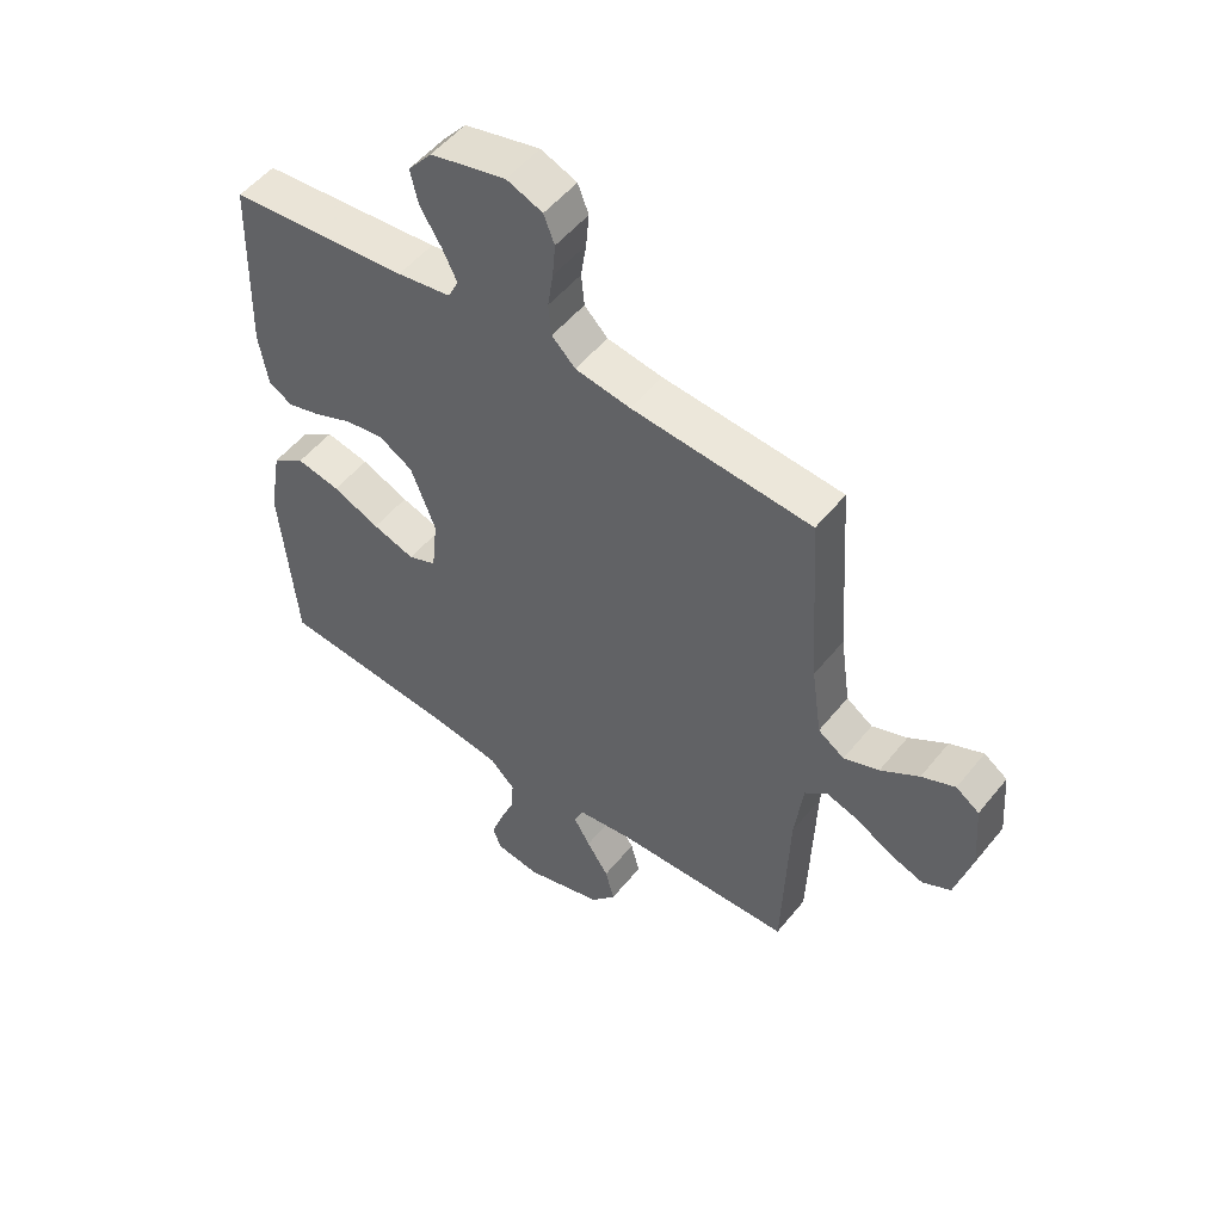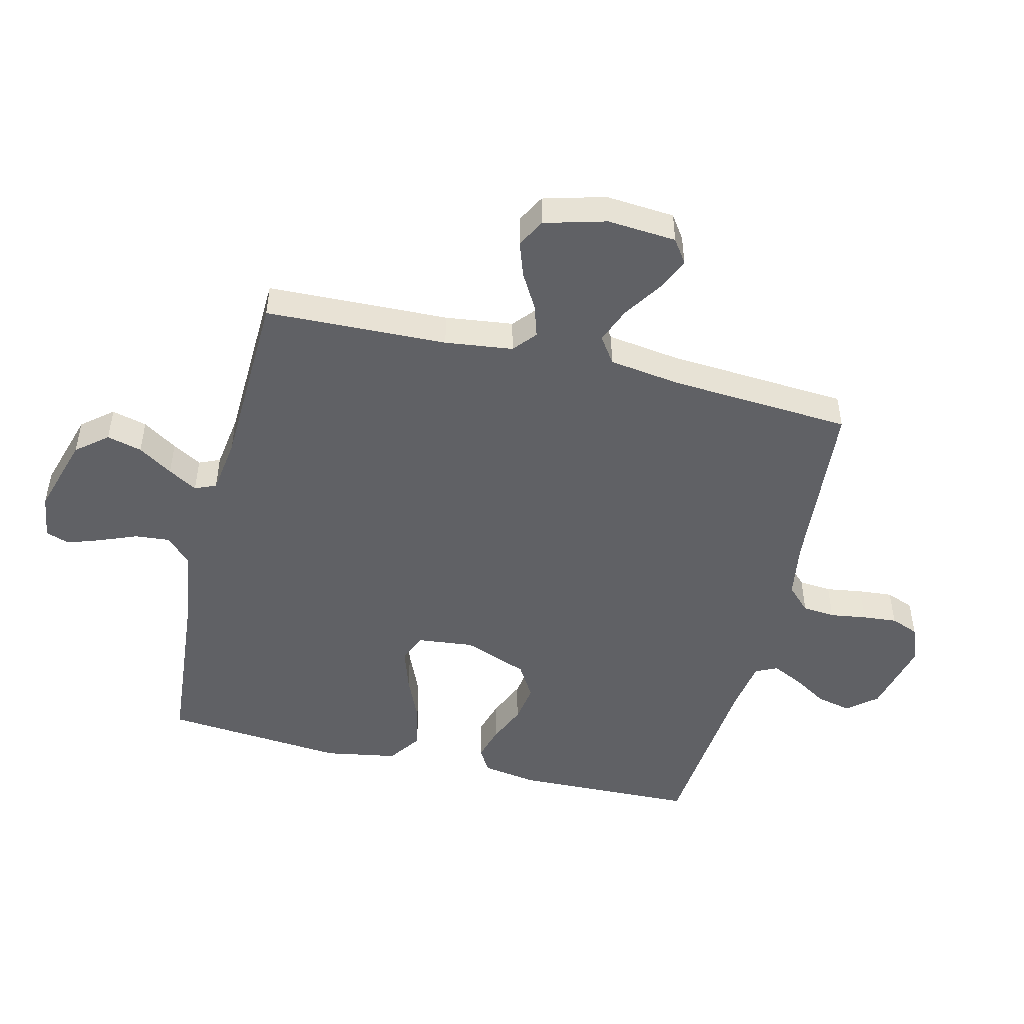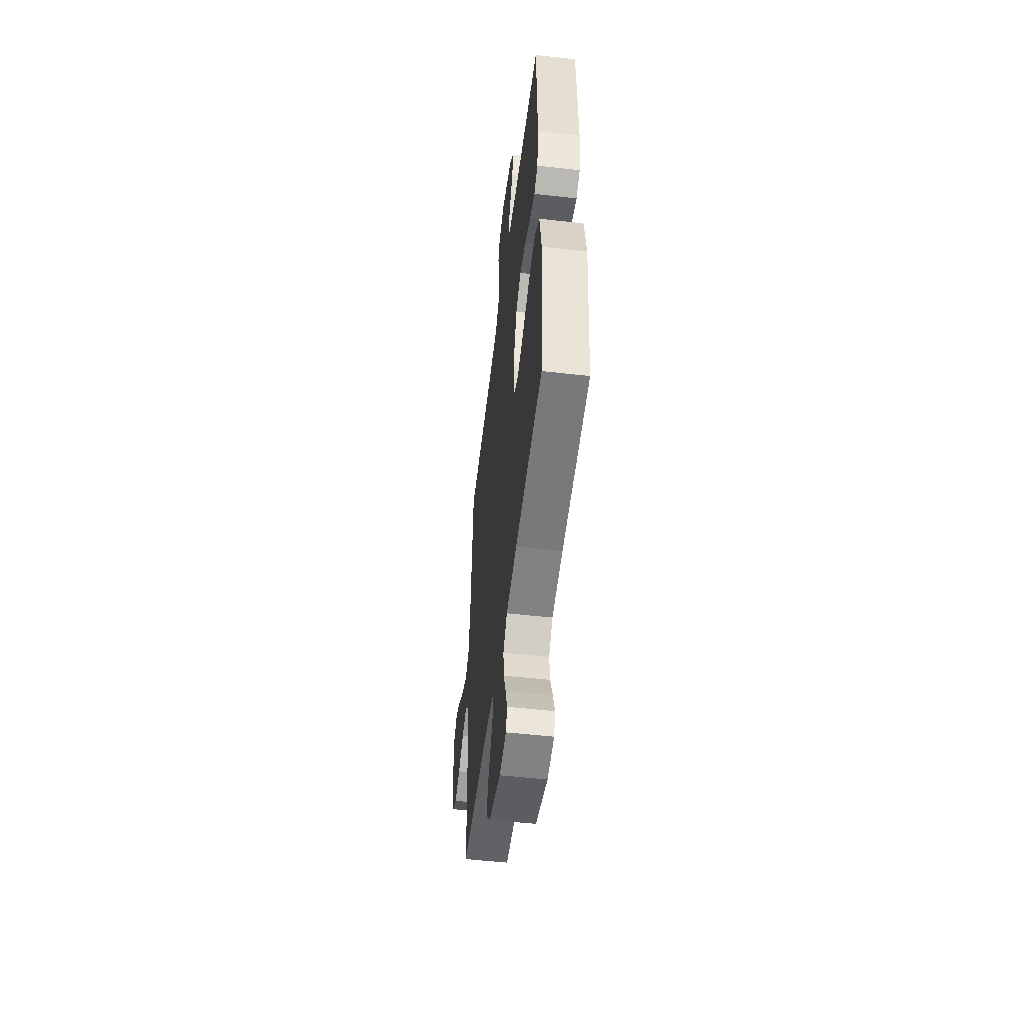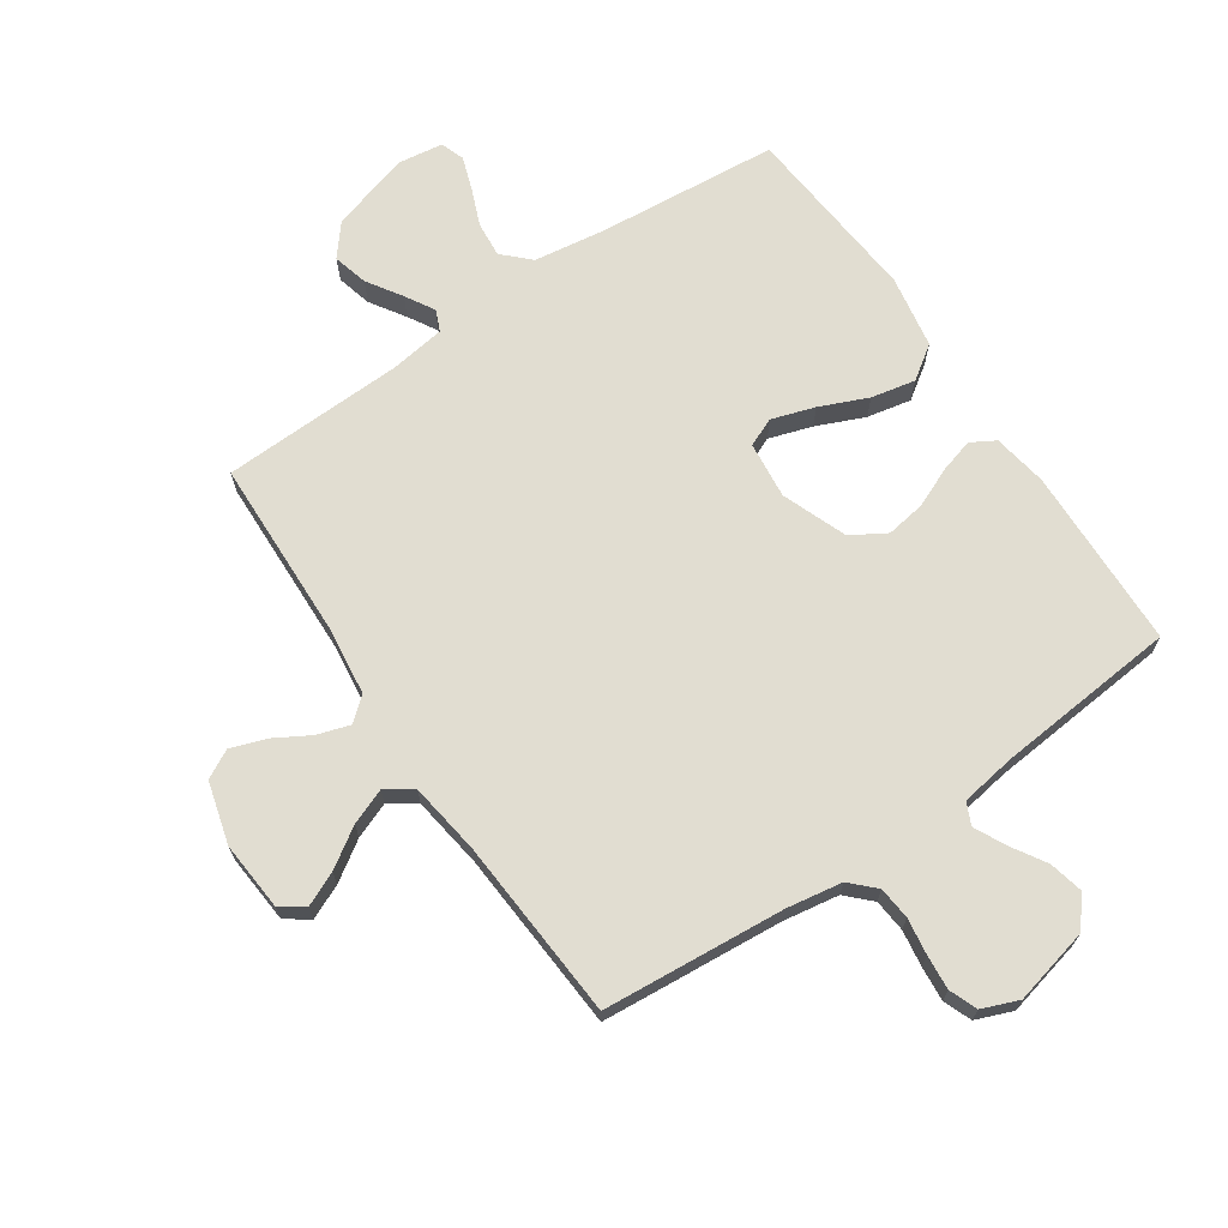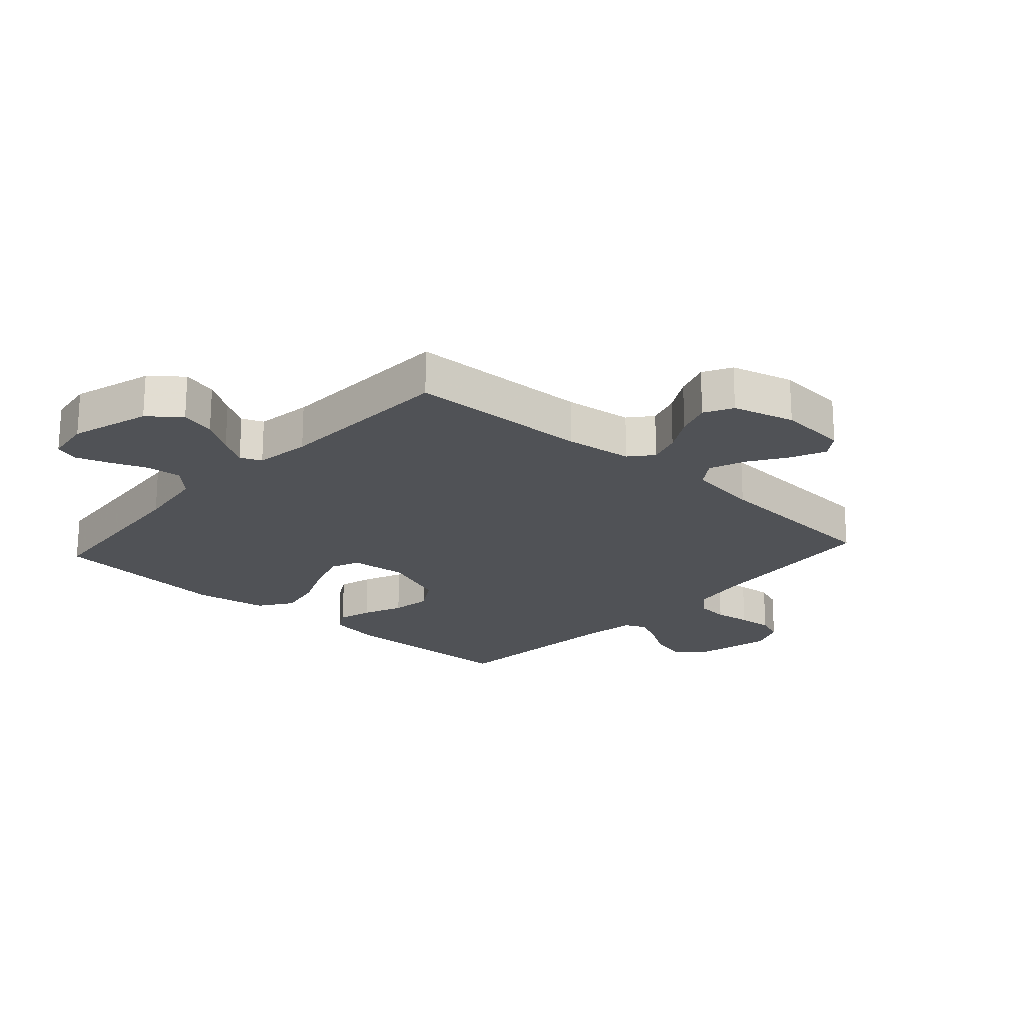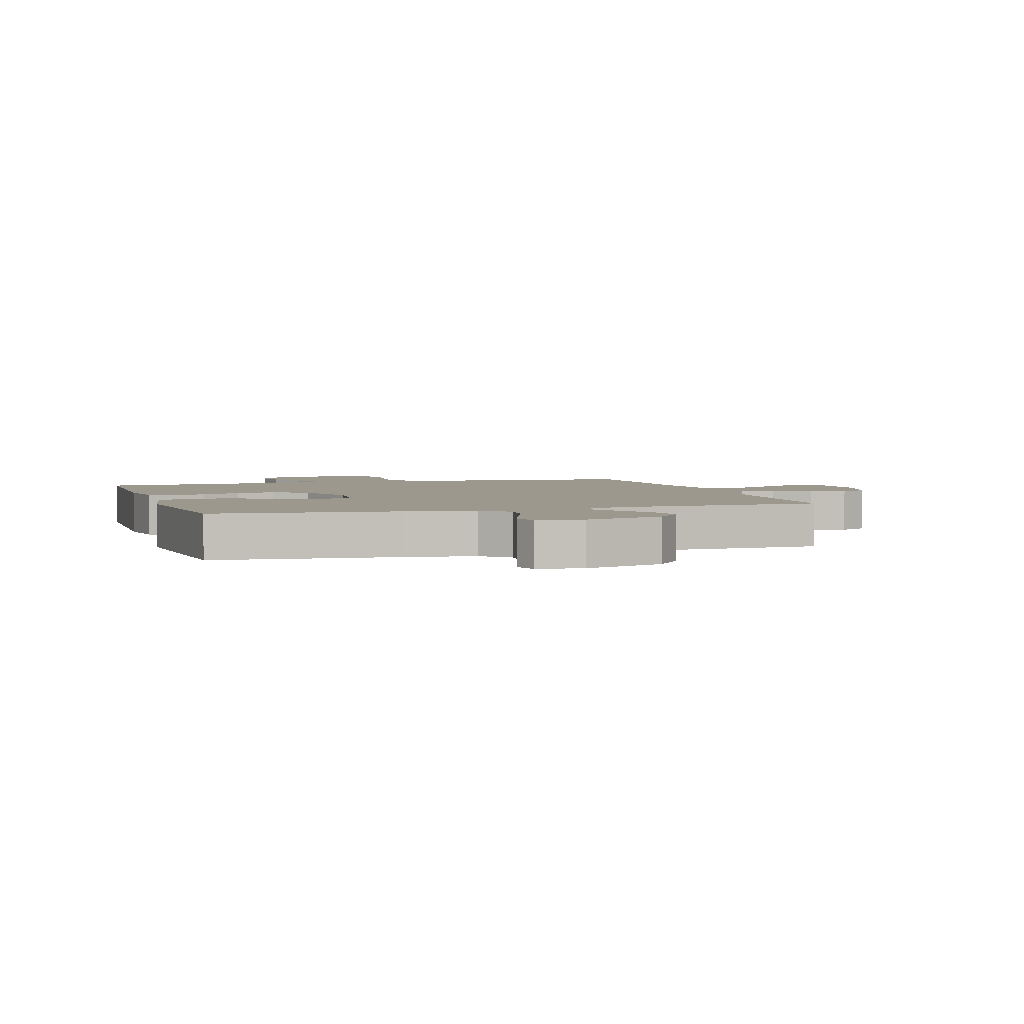
<metadata>
{"format":"obj","ext":"obj","renderer":"f3d","projection":"perspective","resolution":1024,"background":"white","views":[{"elev":52.3,"azim":-142.2,"up":"+Z"},{"elev":-48.6,"azim":-103.7,"up":"+Y"},{"elev":-52.5,"azim":83.1,"up":"+Z"},{"elev":68.9,"azim":-34.2,"up":"+Y"},{"elev":-21.0,"azim":-132.1,"up":"+Y"},{"elev":3.2,"azim":162.8,"up":"+Y"}]}
</metadata>
<code>
v 0.5 0.07 0.5
v 0.509 0.07 0.2
v 0.494 0.07 0.11
v 0.454 0.07 0.087
v 0.398 0.07 0.103
v 0.333 0.07 0.131
v 0.268 0.07 0.141
v 0.211 0.07 0.107
v 0.17 0.07 0
v 0.18 0.07 -0.094
v 0.227 0.07 -0.114
v 0.298 0.07 -0.091
v 0.377 0.07 -0.057
v 0.45 0.07 -0.042
v 0.505 0.07 -0.08
v 0.526 0.07 -0.2
v 0.5 0.07 -0.5
v 0.2 0.07 -0.527
v 0.083 0.07 -0.544
v 0.04 0.07 -0.586
v 0.045 0.07 -0.644
v 0.07 0.07 -0.706
v 0.089 0.07 -0.761
v 0.075 0.07 -0.8
v 0 0.07 -0.811
v -0.131 0.07 -0.772
v -0.173 0.07 -0.721
v -0.158 0.07 -0.663
v -0.121 0.07 -0.606
v -0.093 0.07 -0.558
v -0.108 0.07 -0.523
v -0.2 0.07 -0.51
v -0.5 0.07 -0.5
v -0.51 0.07 -0.2
v -0.524 0.07 -0.088
v -0.562 0.07 -0.056
v -0.616 0.07 -0.073
v -0.675 0.07 -0.107
v -0.733 0.07 -0.127
v -0.78 0.07 -0.102
v -0.808 0.07 0
v -0.799 0.07 0.114
v -0.76 0.07 0.141
v -0.704 0.07 0.116
v -0.64 0.07 0.074
v -0.581 0.07 0.051
v -0.537 0.07 0.081
v -0.52 0.07 0.2
v -0.5 0.07 0.5
v -0.2 0.07 0.525
v -0.108 0.07 0.54
v -0.069 0.07 0.579
v -0.064 0.07 0.633
v -0.073 0.07 0.693
v -0.078 0.07 0.75
v -0.06 0.07 0.796
v 0 0.07 0.82
v 0.126 0.07 0.79
v 0.166 0.07 0.742
v 0.153 0.07 0.685
v 0.118 0.07 0.628
v 0.093 0.07 0.577
v 0.11 0.07 0.541
v 0.2 0.07 0.527
v 0.5 0 0.5
v 0.509 0 0.2
v 0.494 0 0.11
v 0.454 0 0.087
v 0.398 0 0.103
v 0.333 0 0.131
v 0.268 0 0.141
v 0.211 0 0.107
v 0.17 0 0
v 0.18 0 -0.094
v 0.227 0 -0.114
v 0.298 0 -0.091
v 0.377 0 -0.057
v 0.45 0 -0.042
v 0.505 0 -0.08
v 0.526 0 -0.2
v 0.5 0 -0.5
v 0.2 0 -0.527
v 0.083 0 -0.544
v 0.04 0 -0.586
v 0.045 0 -0.644
v 0.07 0 -0.706
v 0.089 0 -0.761
v 0.075 0 -0.8
v 0 0 -0.811
v -0.131 0 -0.772
v -0.173 0 -0.721
v -0.158 0 -0.663
v -0.121 0 -0.606
v -0.093 0 -0.558
v -0.108 0 -0.523
v -0.2 0 -0.51
v -0.5 0 -0.5
v -0.51 0 -0.2
v -0.524 0 -0.088
v -0.562 0 -0.056
v -0.616 0 -0.073
v -0.675 0 -0.107
v -0.733 0 -0.127
v -0.78 0 -0.102
v -0.808 0 0
v -0.799 0 0.114
v -0.76 0 0.141
v -0.704 0 0.116
v -0.64 0 0.074
v -0.581 0 0.051
v -0.537 0 0.081
v -0.52 0 0.2
v -0.5 0 0.5
v -0.2 0 0.525
v -0.108 0 0.54
v -0.069 0 0.579
v -0.064 0 0.633
v -0.073 0 0.693
v -0.078 0 0.75
v -0.06 0 0.796
v 0 0 0.82
v 0.126 0 0.79
v 0.166 0 0.742
v 0.153 0 0.685
v 0.118 0 0.628
v 0.093 0 0.577
v 0.11 0 0.541
v 0.2 0 0.527
f 59 60 61
f 58 59 61
f 57 58 61
f 56 57 61
f 55 56 61
f 54 55 61
f 53 54 61
f 52 53 61 62
f 51 52 62 63
f 48 49 50
f 51 63 64
f 50 51 64
f 48 50 64
f 47 48 64
f 43 44 45
f 42 43 45
f 41 42 45
f 40 41 45
f 39 40 45
f 38 39 45
f 37 38 45
f 36 37 45 46
f 47 64 1
f 46 47 1
f 36 46 1
f 35 36 1
f 27 28 29
f 26 27 29
f 25 26 29
f 24 25 29
f 23 24 29
f 22 23 29
f 21 22 29
f 20 21 29 30
f 19 20 30 31
f 16 17 18
f 15 16 18
f 14 15 18
f 13 14 18
f 12 13 18
f 19 31 32
f 18 19 32
f 12 18 32
f 11 12 32
f 4 5 6
f 3 4 6
f 2 3 6
f 1 2 6
f 1 6 7
f 1 7 8
f 35 1 8
f 34 35 8
f 32 33 34
f 11 32 34
f 10 11 34
f 34 8 9
f 9 10 34
f 125 124 123
f 125 123 122
f 125 122 121
f 125 121 120
f 125 120 119
f 125 119 118
f 125 118 117
f 126 125 117 116
f 127 126 116 115
f 114 113 112
f 128 127 115
f 128 115 114
f 128 114 112
f 128 112 111
f 109 108 107
f 109 107 106
f 109 106 105
f 109 105 104
f 109 104 103
f 109 103 102
f 109 102 101
f 110 109 101 100
f 65 128 111
f 65 111 110
f 65 110 100
f 65 100 99
f 93 92 91
f 93 91 90
f 93 90 89
f 93 89 88
f 93 88 87
f 93 87 86
f 93 86 85
f 94 93 85 84
f 95 94 84 83
f 82 81 80
f 82 80 79
f 82 79 78
f 82 78 77
f 82 77 76
f 96 95 83
f 96 83 82
f 96 82 76
f 96 76 75
f 70 69 68
f 70 68 67
f 70 67 66
f 70 66 65
f 71 70 65
f 72 71 65
f 72 65 99
f 72 99 98
f 98 97 96
f 98 96 75
f 98 75 74
f 73 72 98
f 98 74 73
f 1 65 66 2
f 2 66 67 3
f 3 67 68 4
f 4 68 69 5
f 5 69 70 6
f 6 70 71 7
f 7 71 72 8
f 8 72 73 9
f 9 73 74 10
f 10 74 75 11
f 11 75 76 12
f 12 76 77 13
f 13 77 78 14
f 14 78 79 15
f 15 79 80 16
f 16 80 81 17
f 17 81 82 18
f 18 82 83 19
f 19 83 84 20
f 20 84 85 21
f 21 85 86 22
f 22 86 87 23
f 23 87 88 24
f 24 88 89 25
f 25 89 90 26
f 26 90 91 27
f 27 91 92 28
f 28 92 93 29
f 29 93 94 30
f 30 94 95 31
f 31 95 96 32
f 32 96 97 33
f 33 97 98 34
f 34 98 99 35
f 35 99 100 36
f 36 100 101 37
f 37 101 102 38
f 38 102 103 39
f 39 103 104 40
f 40 104 105 41
f 41 105 106 42
f 42 106 107 43
f 43 107 108 44
f 44 108 109 45
f 45 109 110 46
f 46 110 111 47
f 47 111 112 48
f 48 112 113 49
f 49 113 114 50
f 50 114 115 51
f 51 115 116 52
f 52 116 117 53
f 53 117 118 54
f 54 118 119 55
f 55 119 120 56
f 56 120 121 57
f 57 121 122 58
f 58 122 123 59
f 59 123 124 60
f 60 124 125 61
f 61 125 126 62
f 62 126 127 63
f 63 127 128 64
f 64 128 65 1

</code>
